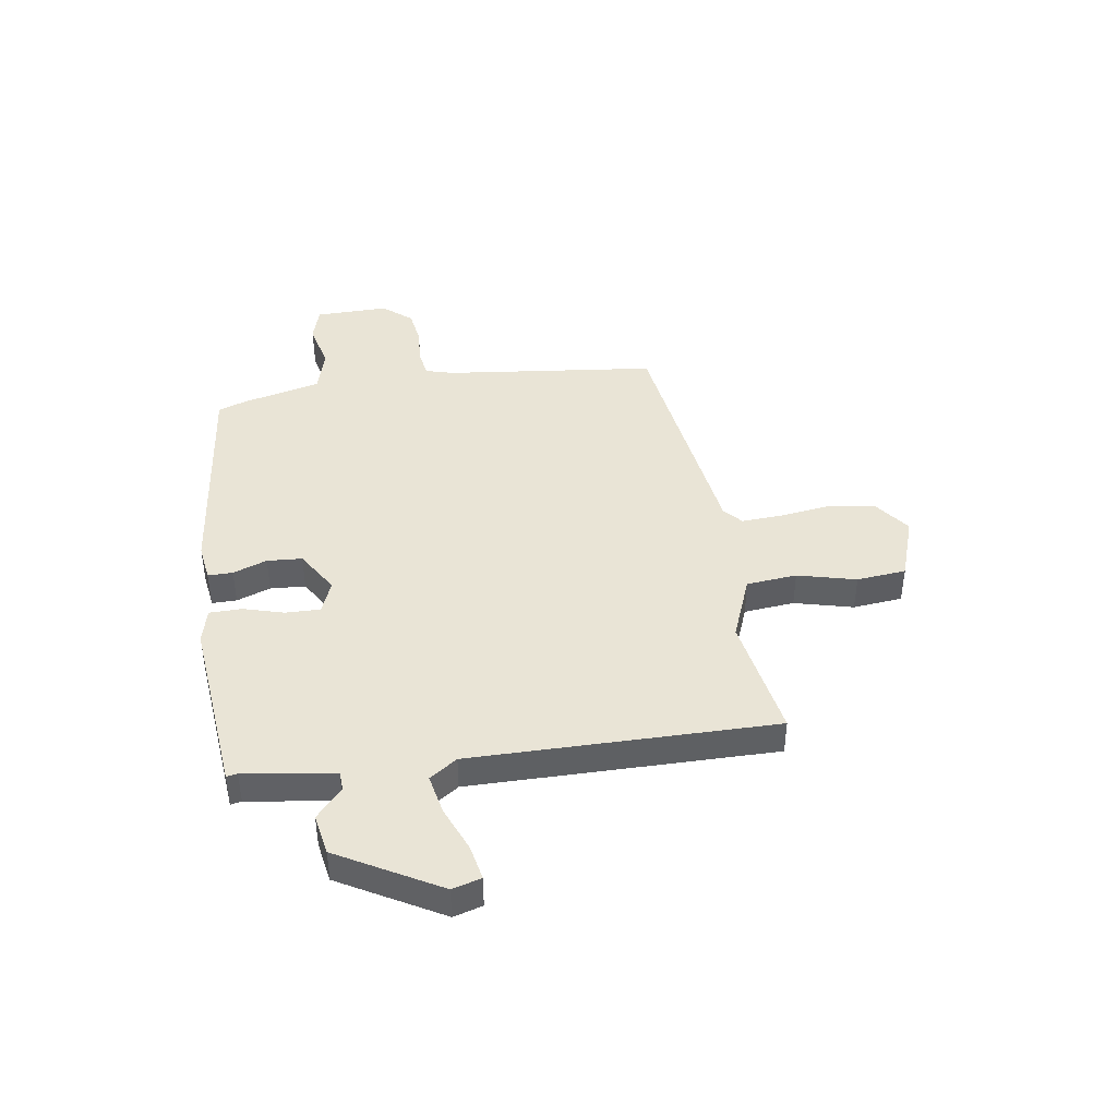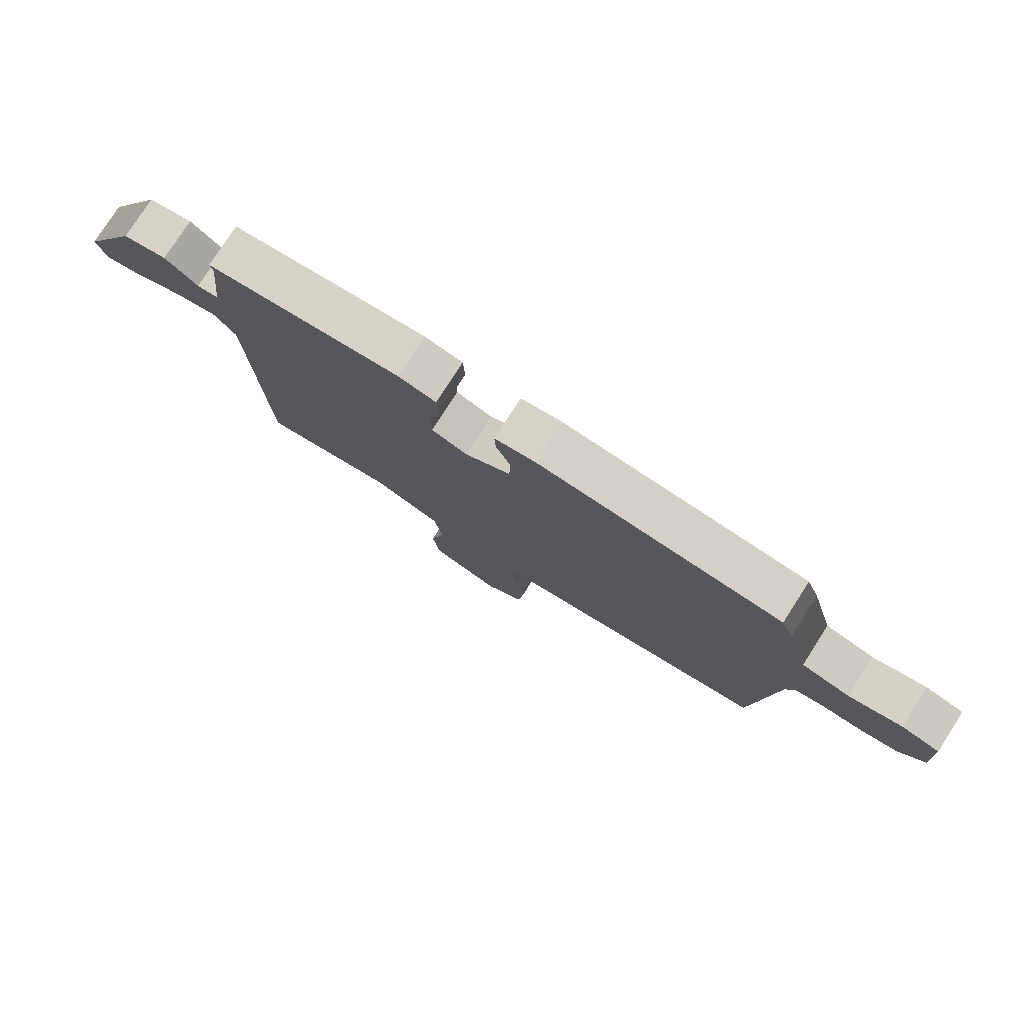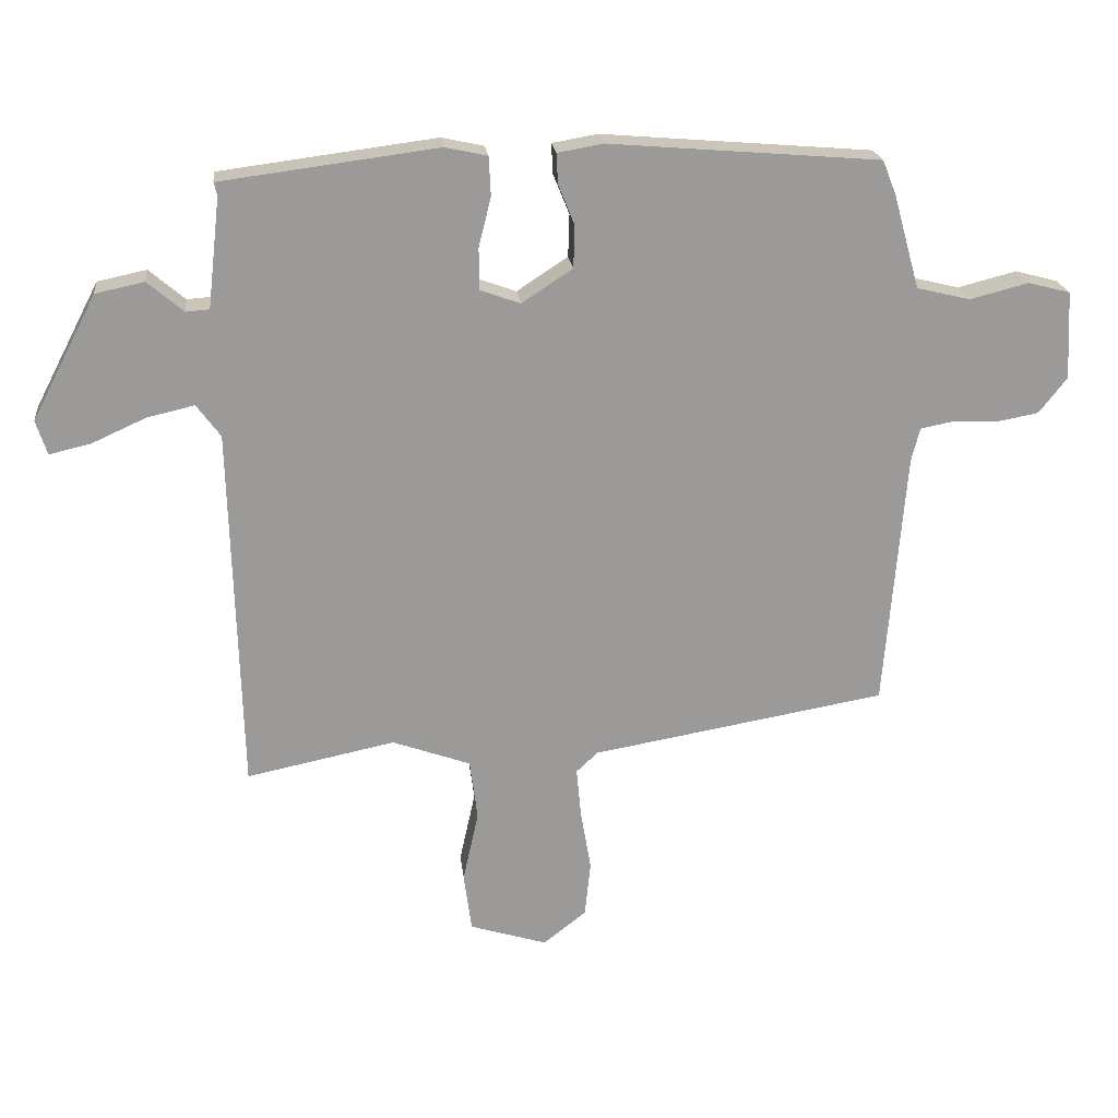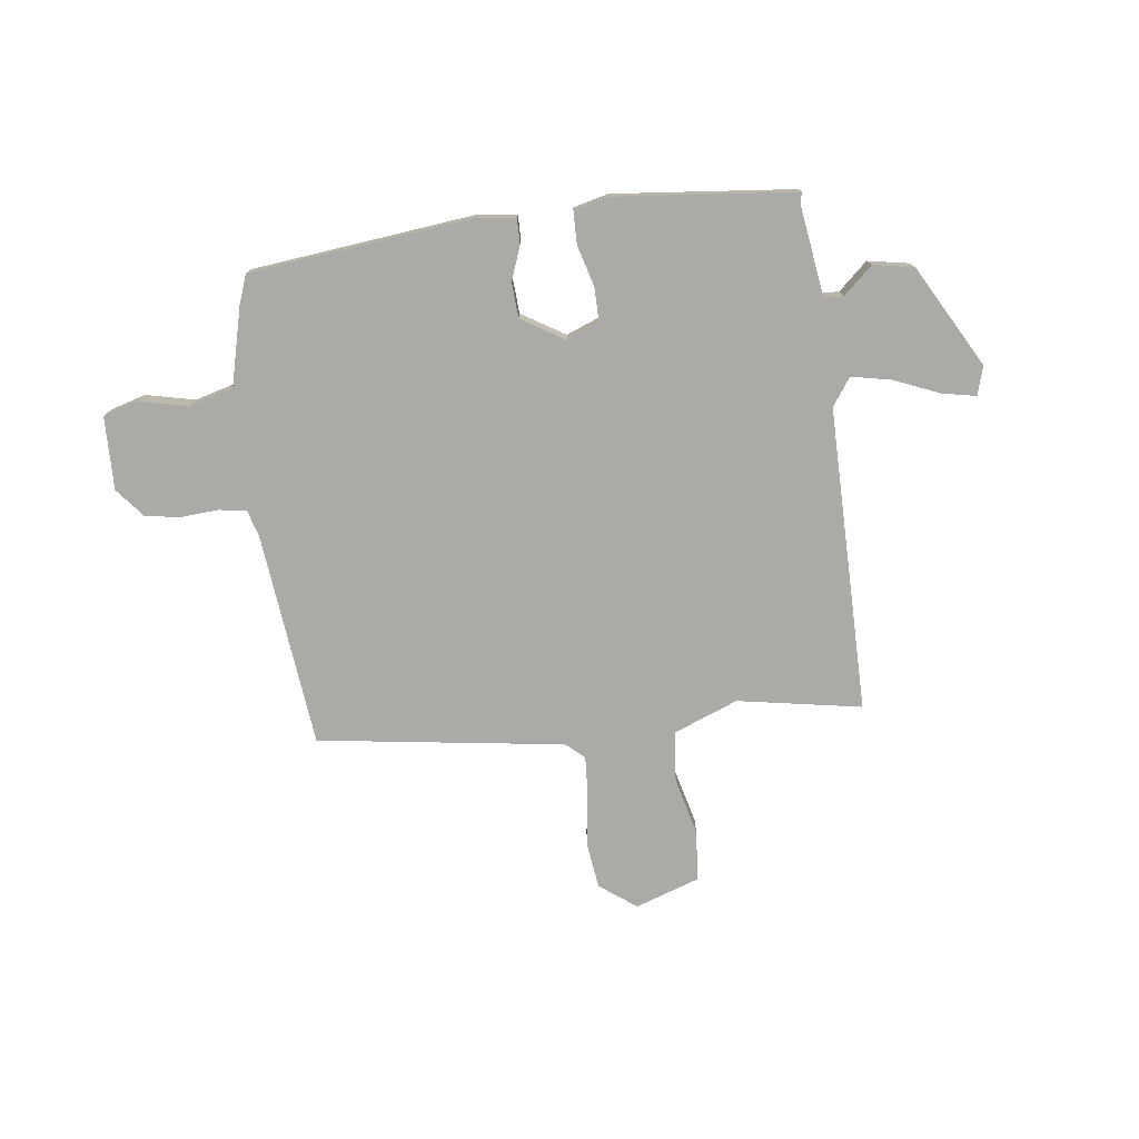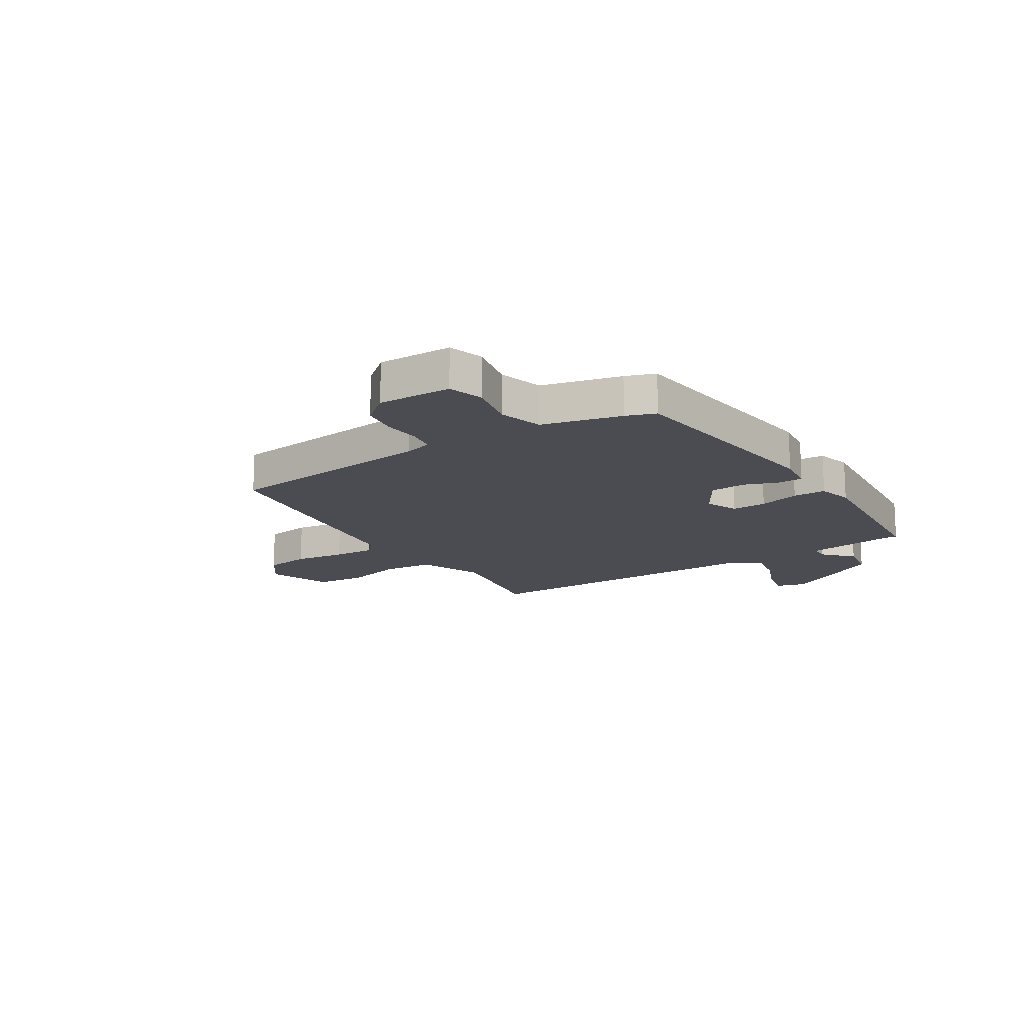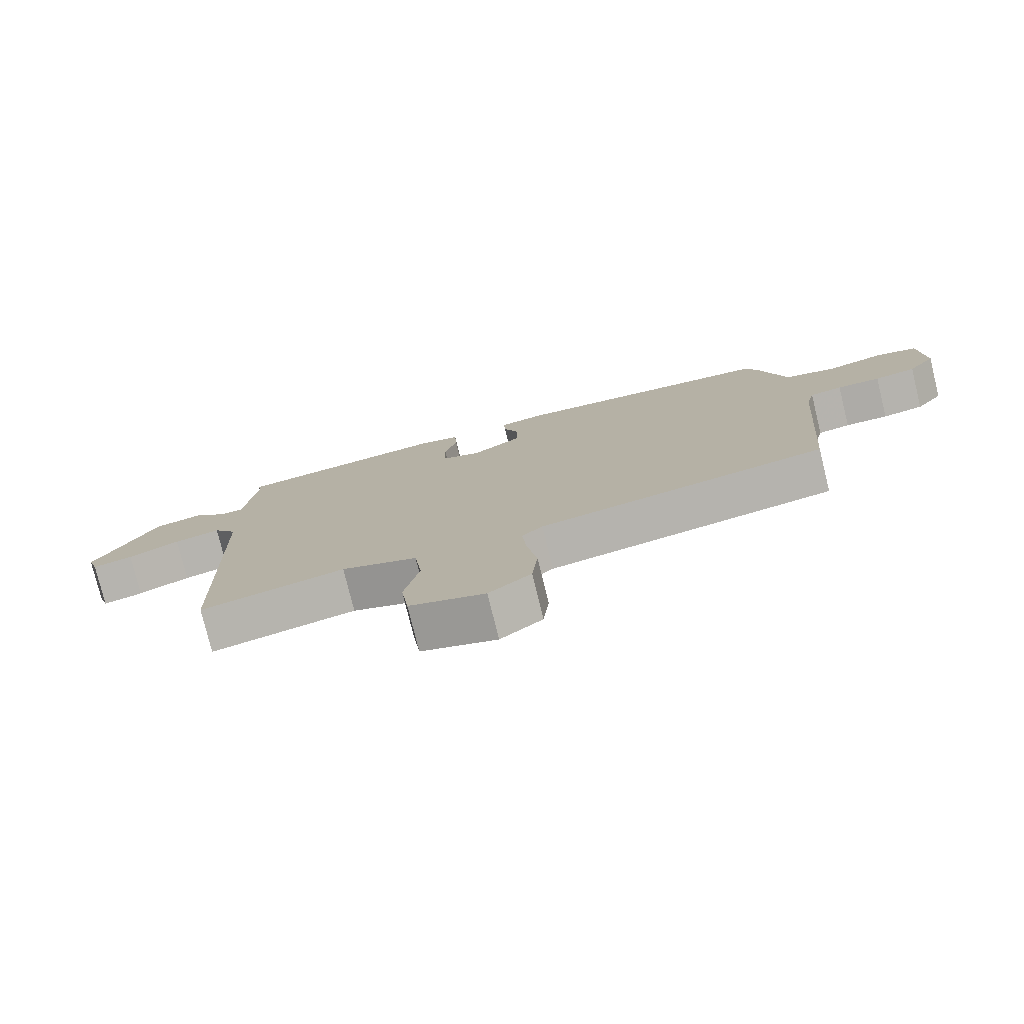
<metadata>
{"format":"obj","ext":"obj","renderer":"f3d","projection":"perspective","resolution":1024,"background":"white","views":[{"elev":42.5,"azim":83.2,"up":"+Y"},{"elev":78.4,"azim":-147.3,"up":"+Z"},{"elev":21.0,"azim":173.7,"up":"+Z"},{"elev":-76.1,"azim":8.8,"up":"+Y"},{"elev":-15.3,"azim":-55.4,"up":"+Y"},{"elev":-77.5,"azim":-166.2,"up":"+Z"}]}
</metadata>
<code>
v 0.512 0.07 0.441
v 0.507 0.07 0.421
v 0.526 0.07 0.253
v 0.562 0.07 0.25
v 0.617 0.07 0.297
v 0.692 0.07 0.281
v 0.791 0.07 0.091
v 0.774 0.07 0.038
v 0.71 0.07 0.053
v 0.628 0.07 0.09
v 0.555 0.07 0.107
v 0.518 0.07 0.057
v 0.503 0.07 -0.505
v 0.275 0.07 -0.458
v 0.155 0.07 -0.501
v 0.143 0.07 -0.594
v 0.167 0.07 -0.703
v 0.155 0.07 -0.794
v 0.036 0.07 -0.831
v -0.03 0.07 -0.779
v -0.039 0.07 -0.694
v -0.023 0.07 -0.6
v -0.016 0.07 -0.524
v -0.049 0.07 -0.493
v -0.502 0.07 -0.415
v -0.534 0.07 -0.02
v -0.547 0.07 0.031
v -0.598 0.07 0.041
v -0.666 0.07 0.038
v -0.731 0.07 0.05
v -0.774 0.07 0.105
v -0.767 0.07 0.24
v -0.702 0.07 0.257
v -0.612 0.07 0.234
v -0.53 0.07 0.254
v -0.49 0.07 0.397
v -0.469 0.07 0.45
v -0.054 0.07 0.484
v 0.016 0.07 0.472
v 0.014 0.07 0.426
v -0.011 0.07 0.364
v -0.009 0.07 0.299
v 0.069 0.07 0.248
v 0.13 0.07 0.27
v 0.131 0.07 0.334
v 0.112 0.07 0.41
v 0.115 0.07 0.47
v 0.18 0.07 0.484
v 0.512 0 0.441
v 0.507 0 0.421
v 0.526 0 0.253
v 0.562 0 0.25
v 0.617 0 0.297
v 0.692 0 0.281
v 0.791 0 0.091
v 0.774 0 0.038
v 0.71 0 0.053
v 0.628 0 0.09
v 0.555 0 0.107
v 0.518 0 0.057
v 0.503 0 -0.505
v 0.275 0 -0.458
v 0.155 0 -0.501
v 0.143 0 -0.594
v 0.167 0 -0.703
v 0.155 0 -0.794
v 0.036 0 -0.831
v -0.03 0 -0.779
v -0.039 0 -0.694
v -0.023 0 -0.6
v -0.016 0 -0.524
v -0.049 0 -0.493
v -0.502 0 -0.415
v -0.534 0 -0.02
v -0.547 0 0.031
v -0.598 0 0.041
v -0.666 0 0.038
v -0.731 0 0.05
v -0.774 0 0.105
v -0.767 0 0.24
v -0.702 0 0.257
v -0.612 0 0.234
v -0.53 0 0.254
v -0.49 0 0.397
v -0.469 0 0.45
v -0.054 0 0.484
v 0.016 0 0.472
v 0.014 0 0.426
v -0.011 0 0.364
v -0.009 0 0.299
v 0.069 0 0.248
v 0.13 0 0.27
v 0.131 0 0.334
v 0.112 0 0.41
v 0.115 0 0.47
v 0.18 0 0.484
f 45 46 47 48
f 44 45 48 1
f 38 39 40 41
f 38 41 42
f 35 36 37 38
f 35 38 42
f 34 35 42 43
f 32 33 34
f 31 32 34
f 28 29 30 31
f 27 28 31 34
f 24 25 26
f 23 24 26 27
f 19 20 21 22
f 19 22 23
f 16 17 18 19
f 15 16 19 23
f 14 15 23 27
f 12 13 14 27
f 7 8 9 10
f 7 10 11
f 4 5 6 7
f 3 4 7 11
f 44 1 2
f 44 2 3
f 43 44 3 11
f 27 34 43
f 11 12 27 43
f 96 95 94 93
f 49 96 93 92
f 89 88 87 86
f 90 89 86
f 86 85 84 83
f 90 86 83
f 91 90 83 82
f 82 81 80
f 82 80 79
f 79 78 77 76
f 82 79 76 75
f 74 73 72
f 75 74 72 71
f 70 69 68 67
f 71 70 67
f 67 66 65 64
f 71 67 64 63
f 75 71 63 62
f 75 62 61 60
f 58 57 56 55
f 59 58 55
f 55 54 53 52
f 59 55 52 51
f 50 49 92
f 51 50 92
f 59 51 92 91
f 91 82 75
f 91 75 60 59
f 1 49 50 2
f 2 50 51 3
f 3 51 52 4
f 4 52 53 5
f 5 53 54 6
f 6 54 55 7
f 7 55 56 8
f 8 56 57 9
f 9 57 58 10
f 10 58 59 11
f 11 59 60 12
f 12 60 61 13
f 13 61 62 14
f 14 62 63 15
f 15 63 64 16
f 16 64 65 17
f 17 65 66 18
f 18 66 67 19
f 19 67 68 20
f 20 68 69 21
f 21 69 70 22
f 22 70 71 23
f 23 71 72 24
f 24 72 73 25
f 25 73 74 26
f 26 74 75 27
f 27 75 76 28
f 28 76 77 29
f 29 77 78 30
f 30 78 79 31
f 31 79 80 32
f 32 80 81 33
f 33 81 82 34
f 34 82 83 35
f 35 83 84 36
f 36 84 85 37
f 37 85 86 38
f 38 86 87 39
f 39 87 88 40
f 40 88 89 41
f 41 89 90 42
f 42 90 91 43
f 43 91 92 44
f 44 92 93 45
f 45 93 94 46
f 46 94 95 47
f 47 95 96 48
f 48 96 49 1

</code>
